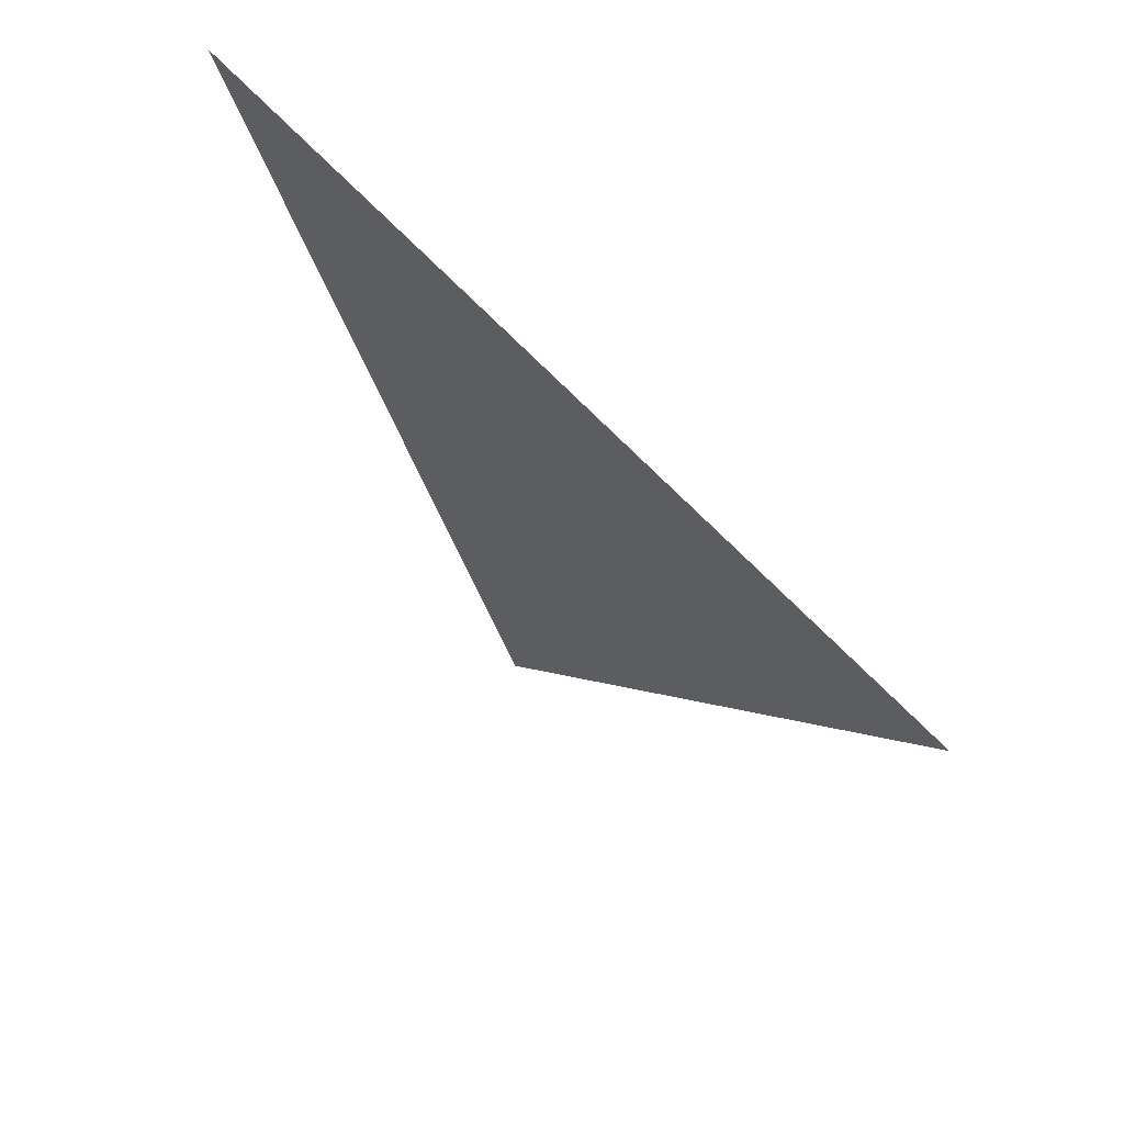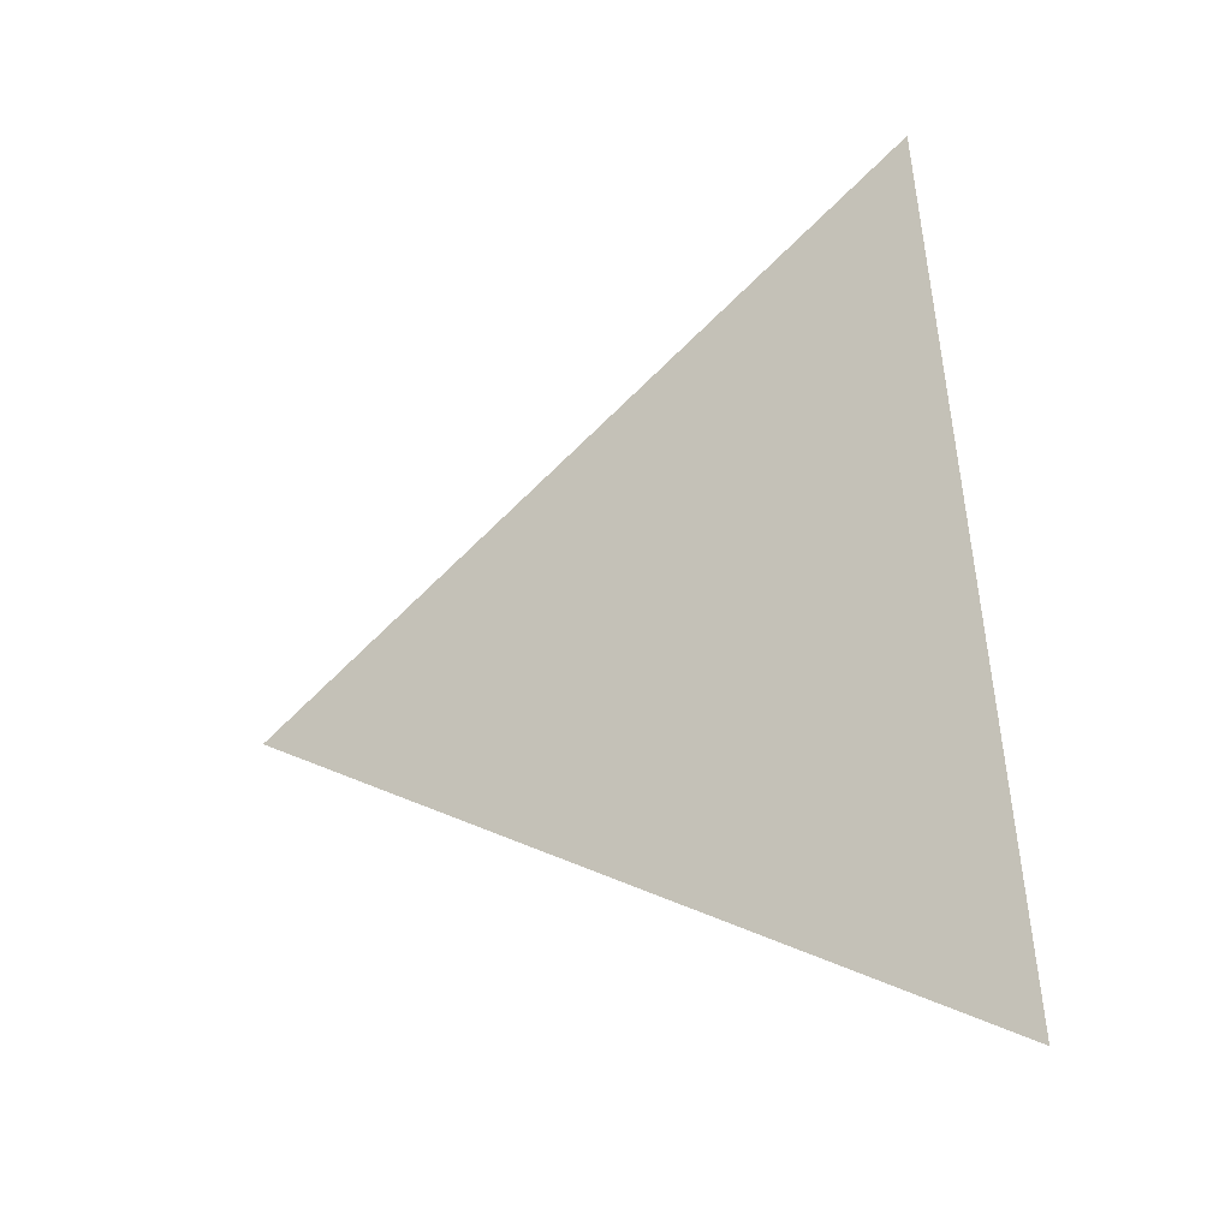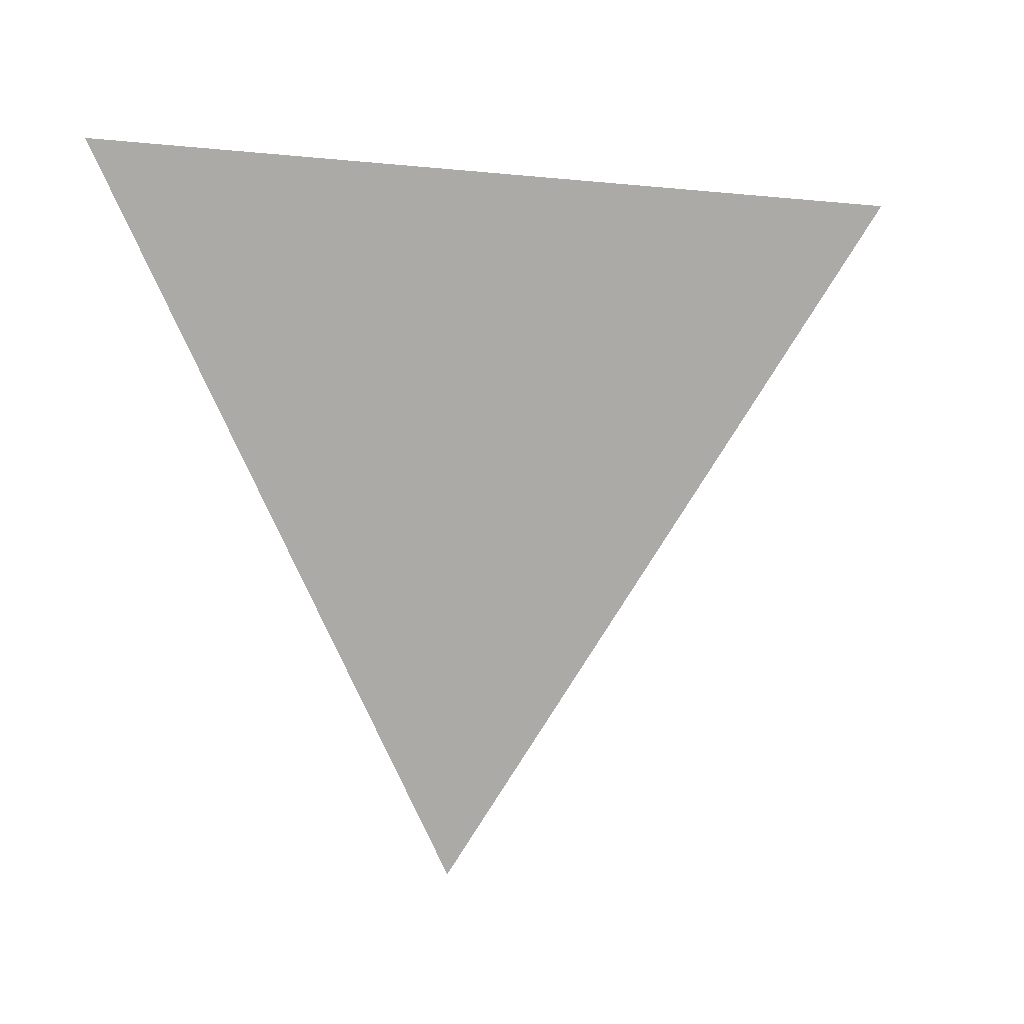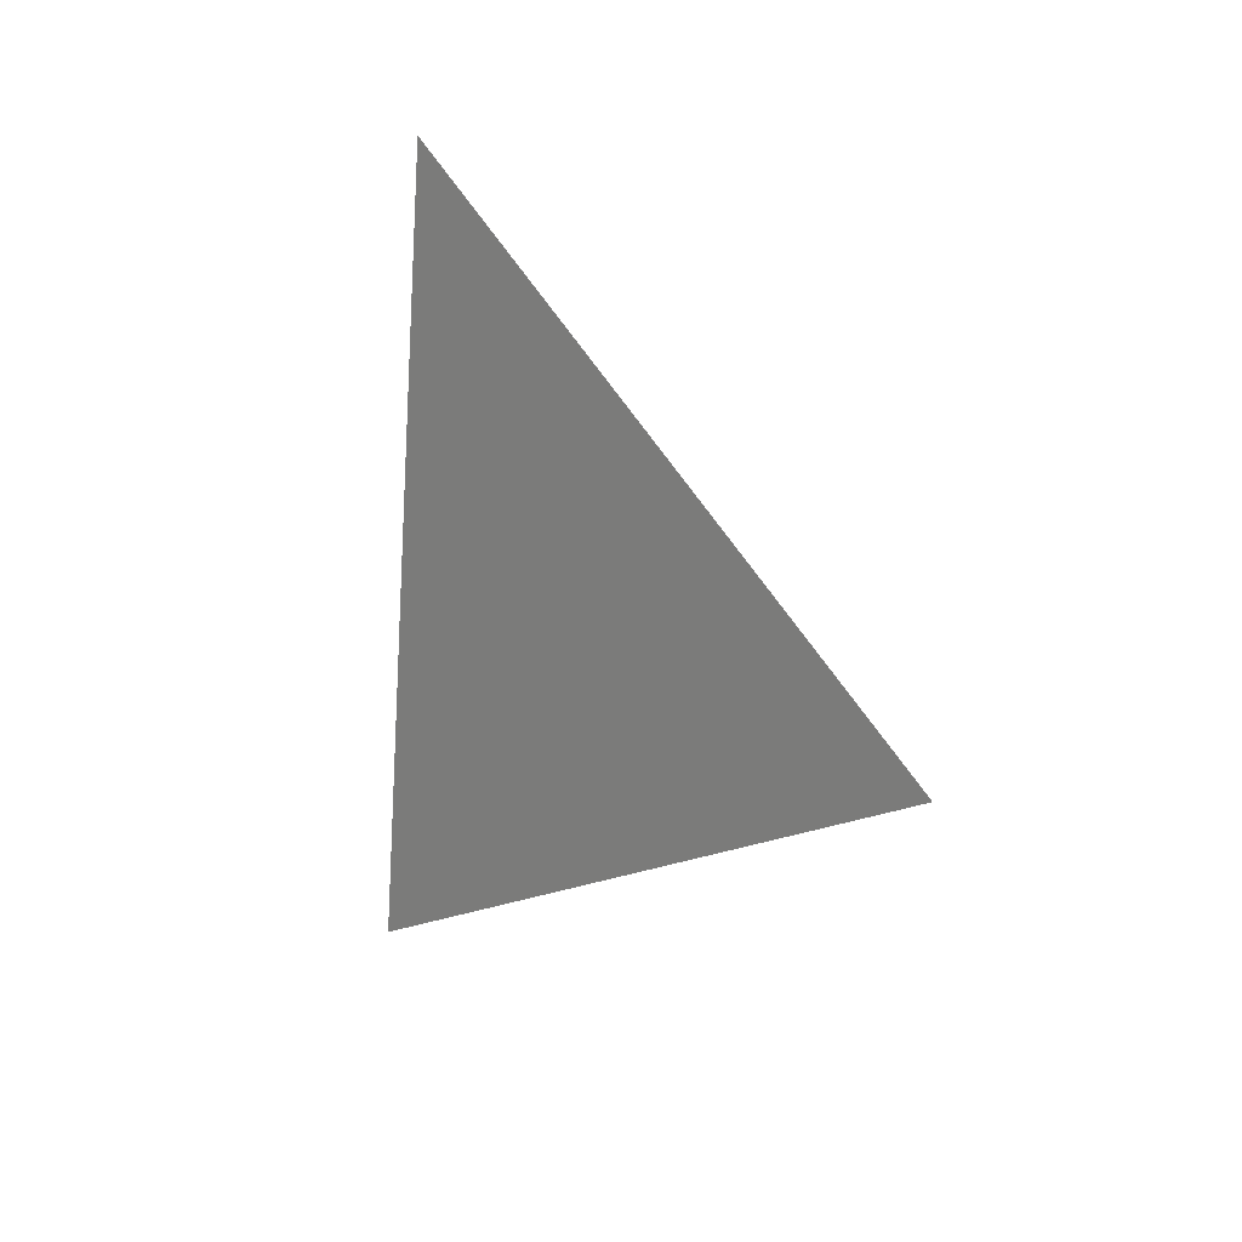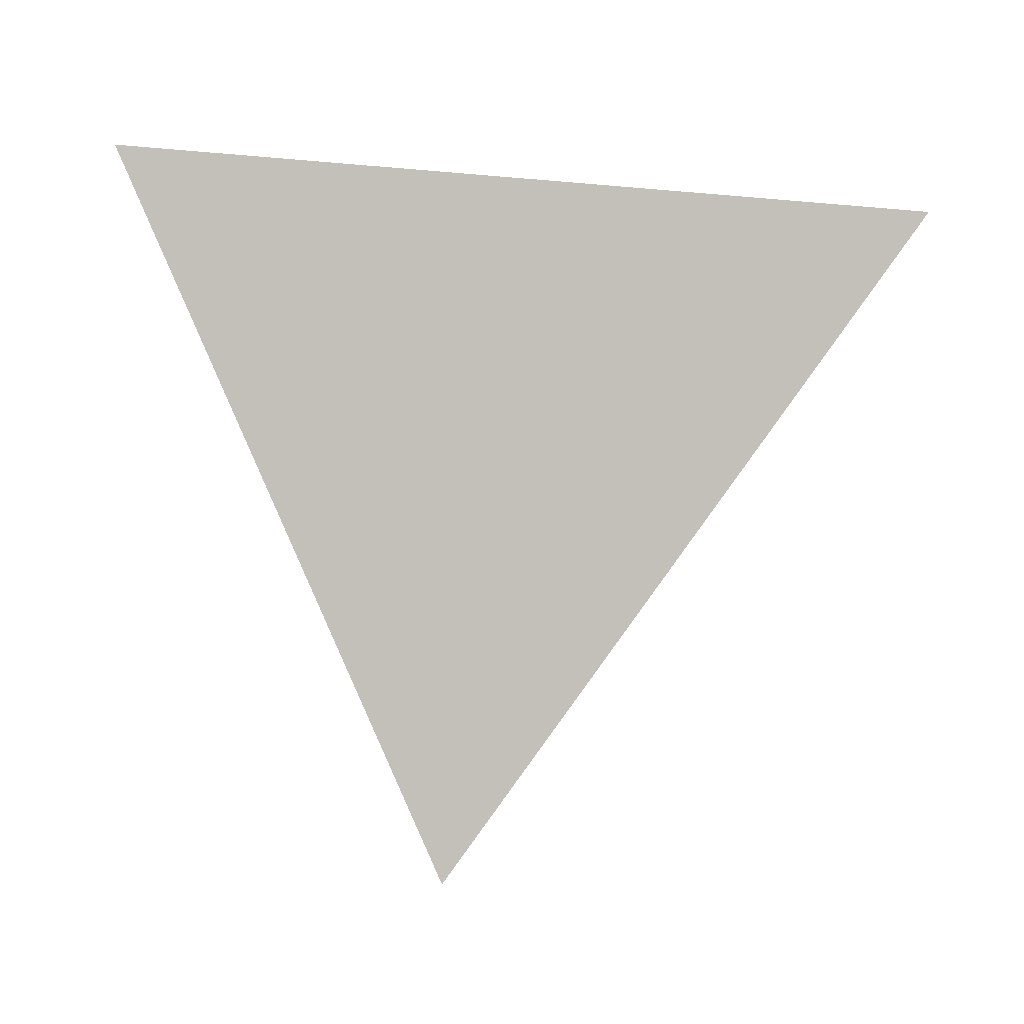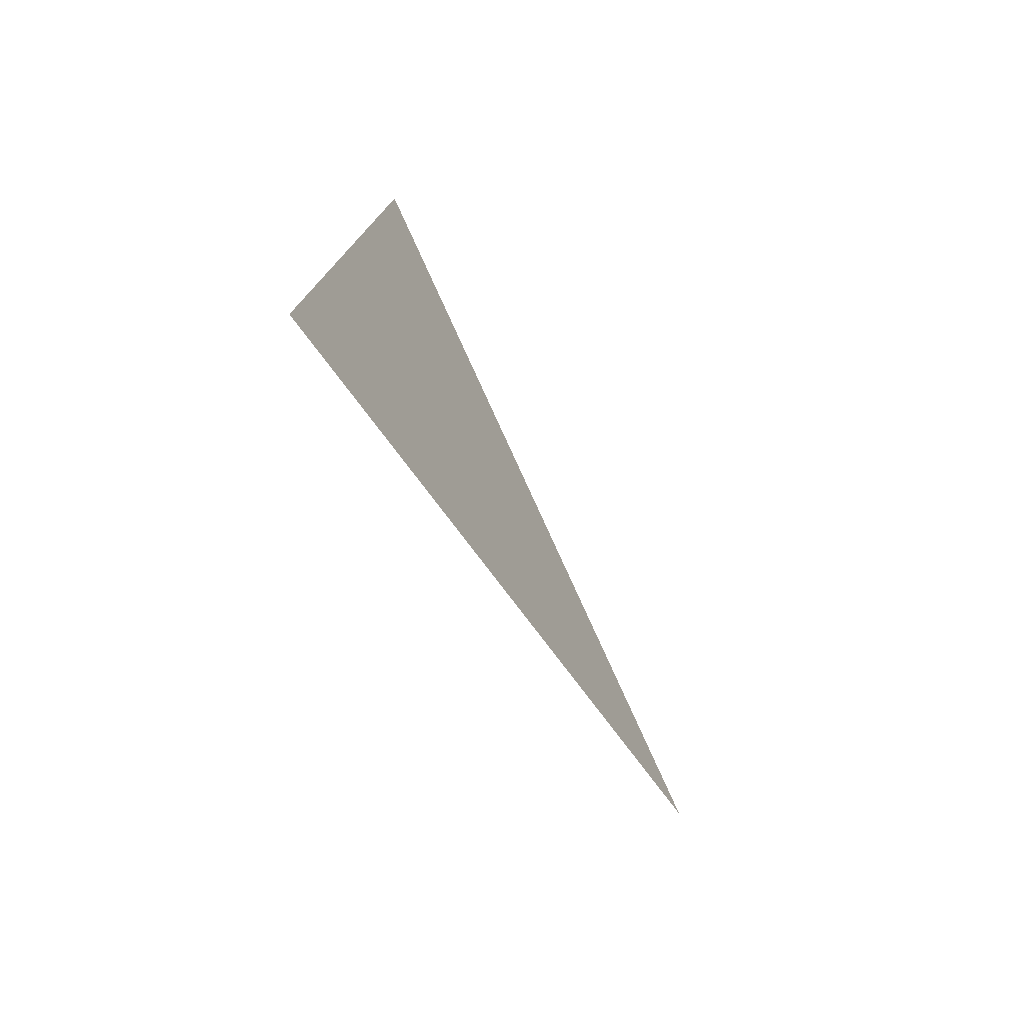
<metadata>
{"format":"obj","ext":"obj","renderer":"f3d","projection":"perspective","resolution":1024,"background":"white","views":[{"elev":65.4,"azim":-45.0,"up":"+Y"},{"elev":-19.0,"azim":116.8,"up":"+Z"},{"elev":12.3,"azim":-110.7,"up":"+Y"},{"elev":14.6,"azim":-40.3,"up":"+Z"},{"elev":0.7,"azim":-82.7,"up":"+Y"},{"elev":-69.5,"azim":-150.7,"up":"+Z"}]}
</metadata>
<code>
v -1.343 3.829 1.133
v -1.343 3.82 1.22
v -1.343 3.75 1.169
g group_65563768_140627938922176
f 1 2 3

</code>
